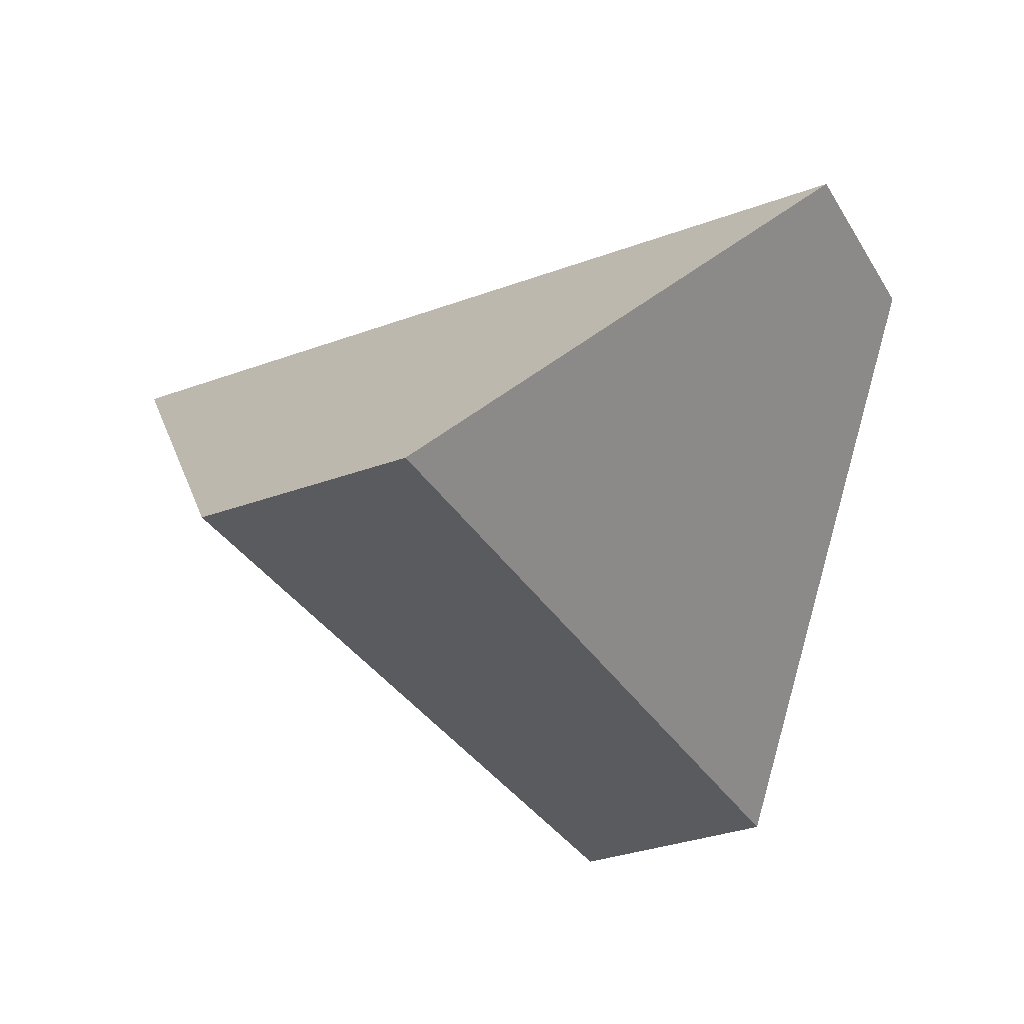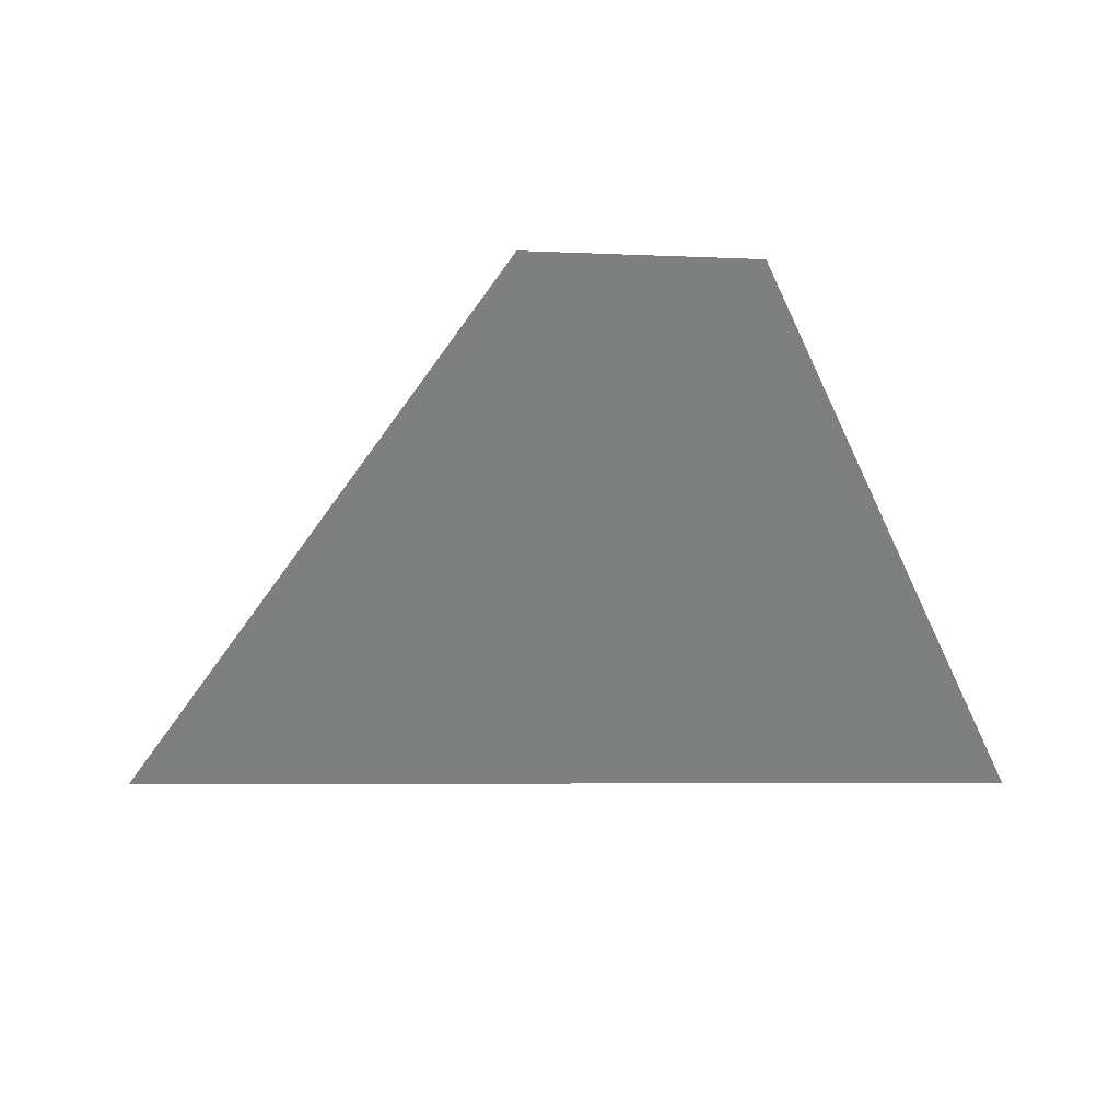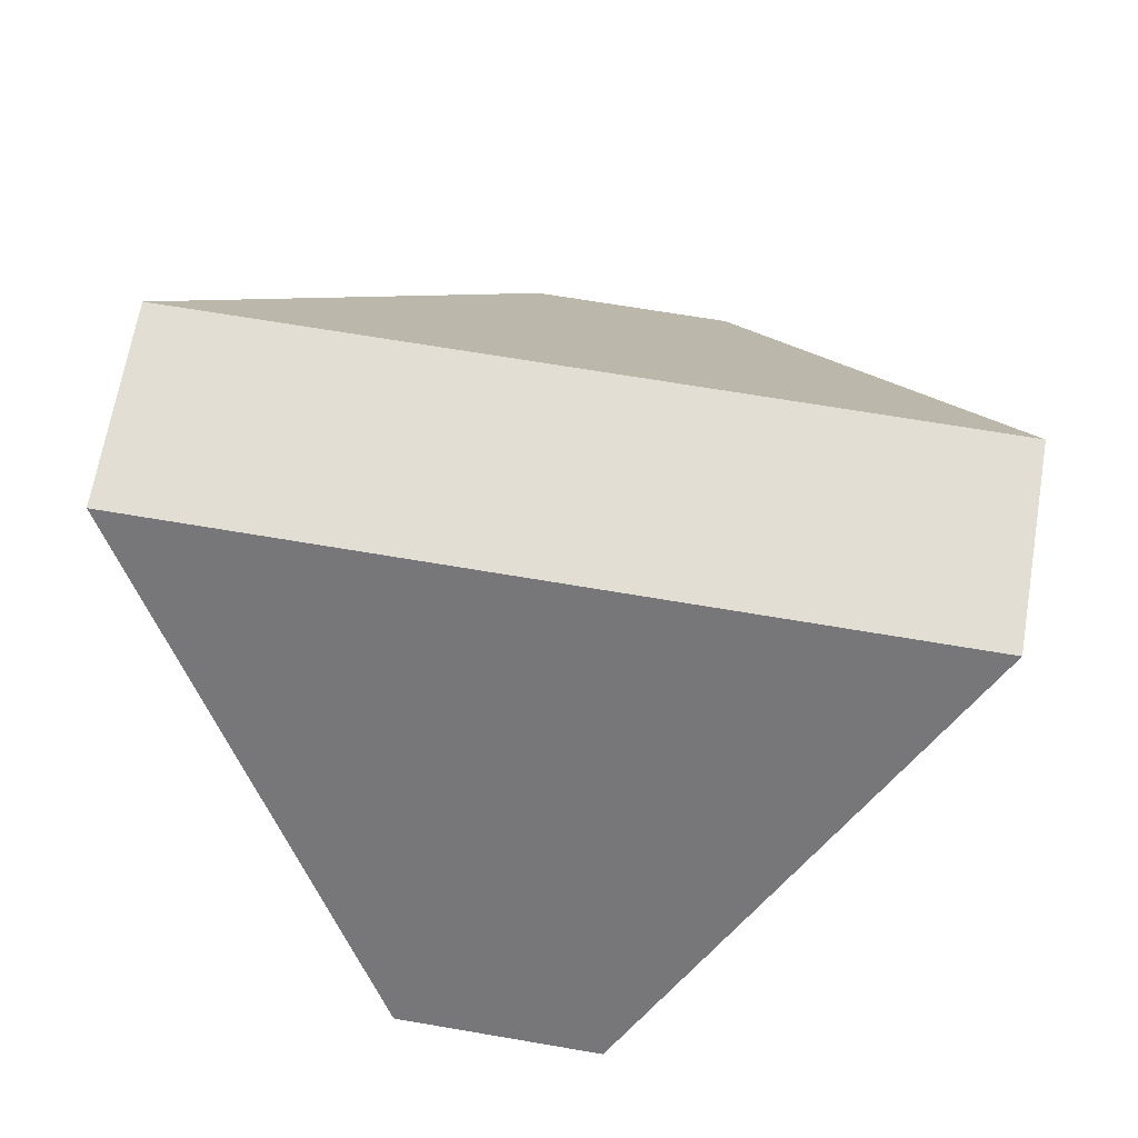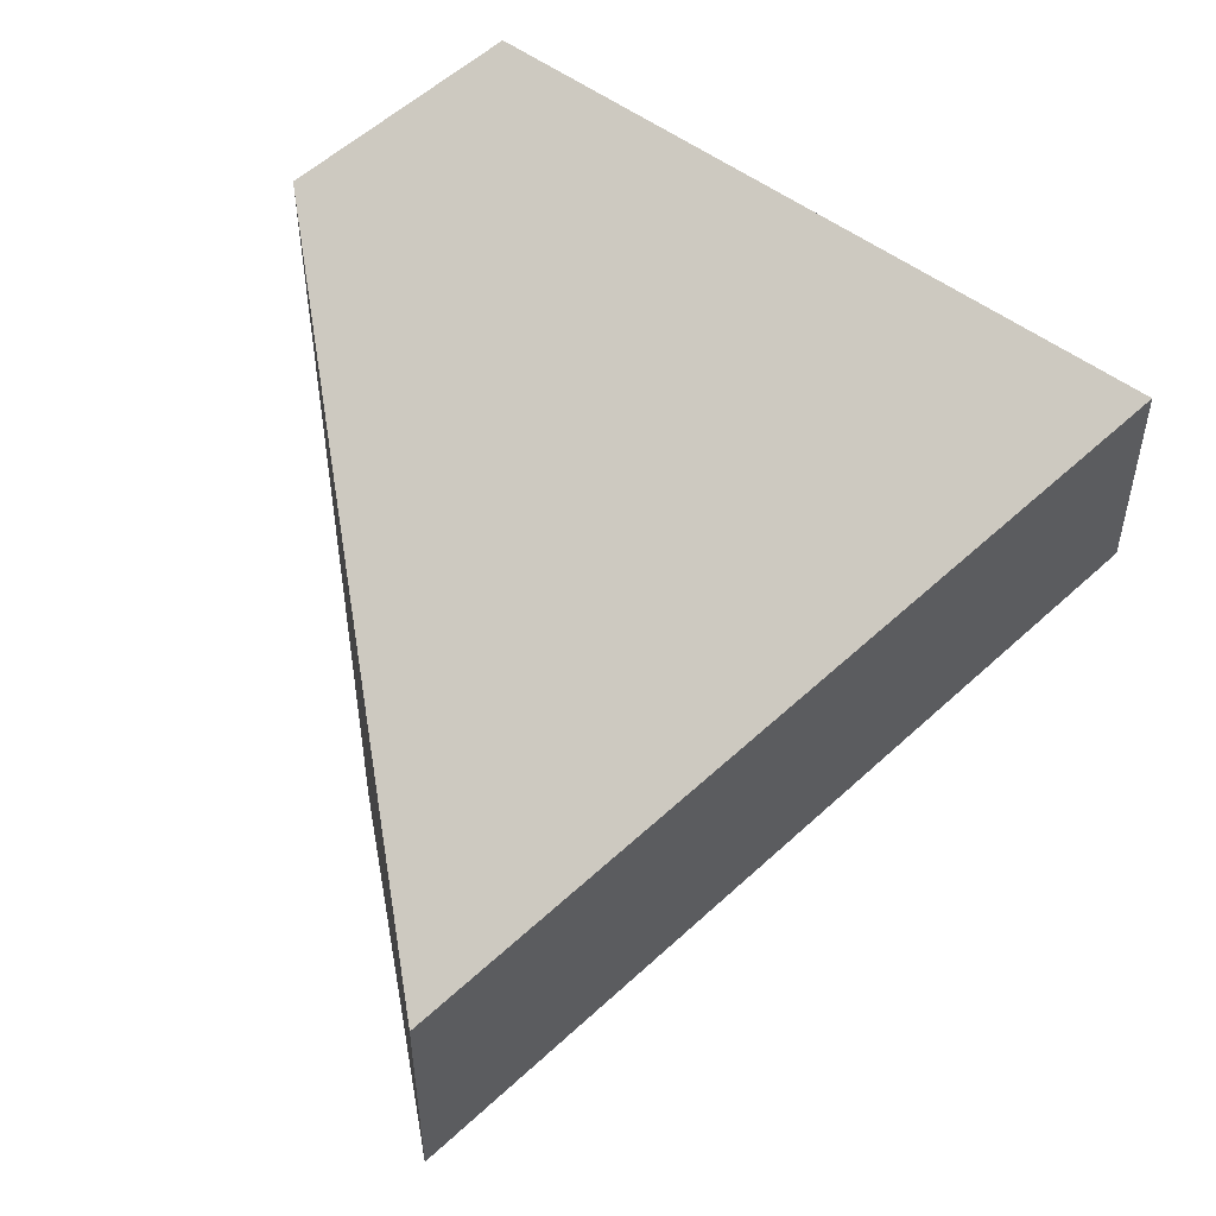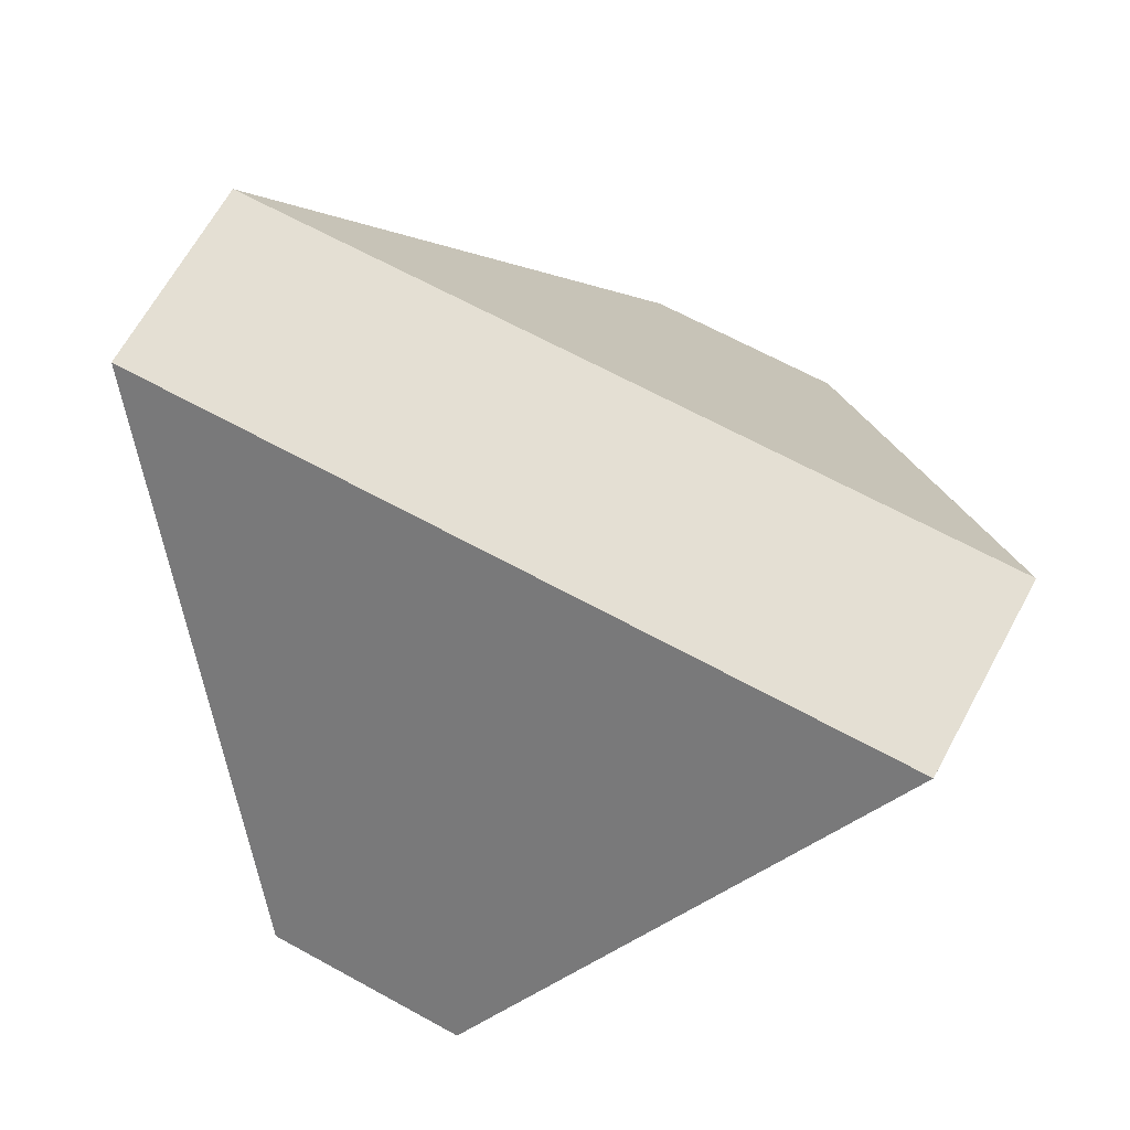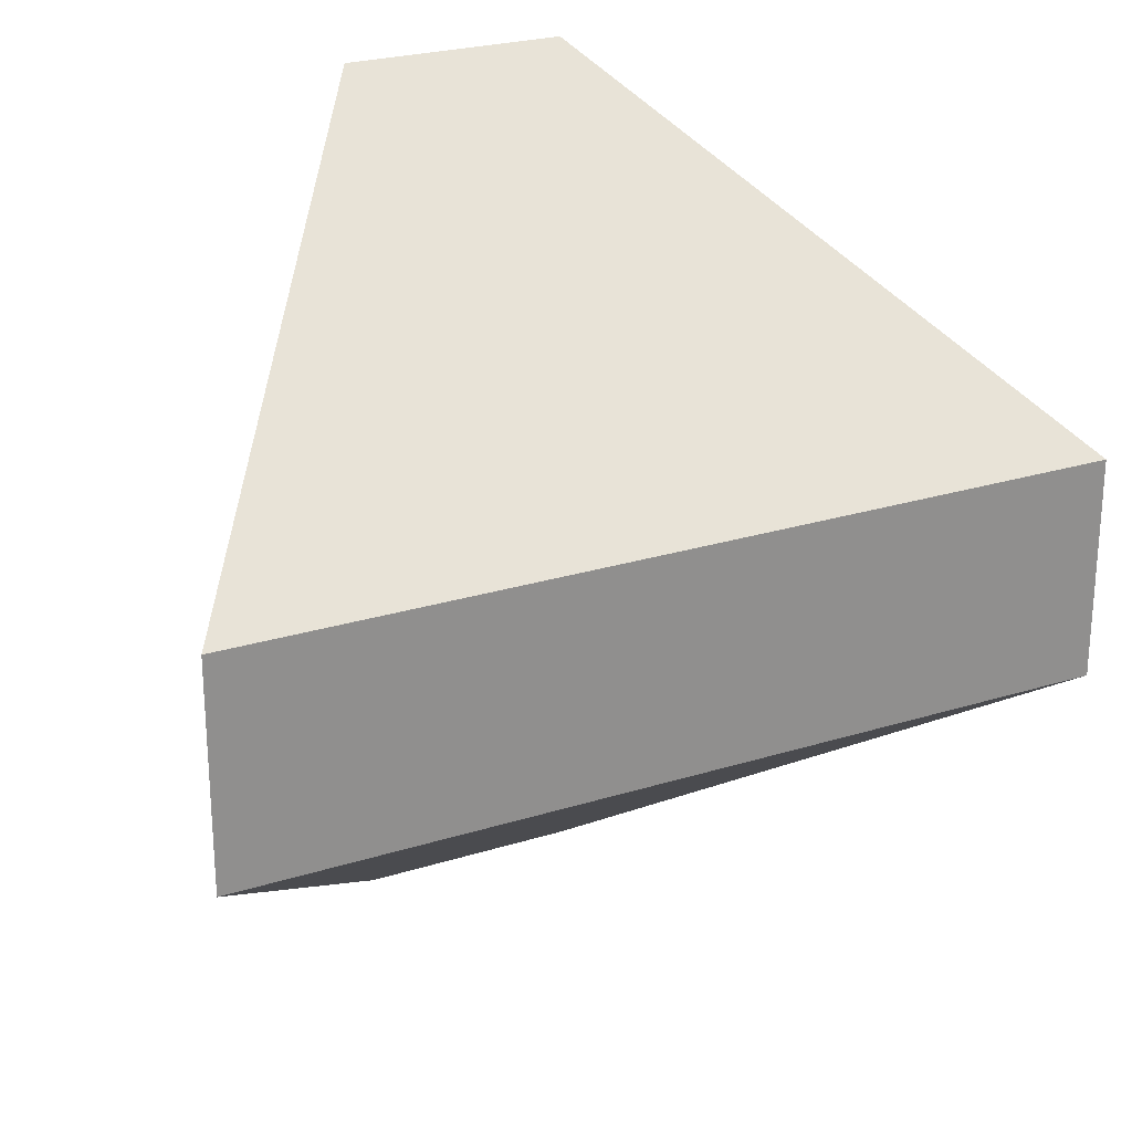
<metadata>
{"format":"obj","ext":"obj","renderer":"f3d","projection":"perspective","resolution":1024,"background":"white","views":[{"elev":-33.4,"azim":116.7,"up":"+Y"},{"elev":-4.8,"azim":170.5,"up":"+Y"},{"elev":67.2,"azim":-80.3,"up":"+Y"},{"elev":53.8,"azim":-44.8,"up":"+Z"},{"elev":66.7,"azim":-61.3,"up":"+Y"},{"elev":24.9,"azim":-26.9,"up":"+Z"}]}
</metadata>
<code>
v -0.1628 -0.04577 -0.3392
v -0.1627 -0.04577 -0.4162
v -0.2758 0.1142 -0.5293
v -0.276 0.1142 -0.2262
v -0.4659 -0.04577 -0.4163
v -0.3527 0.1142 -0.5294
v -0.4659 -0.04577 -0.3394
v -0.3529 0.1142 -0.2262
f 1 2 3
f 1 3 4
f 5 6 3
f 5 3 2
f 6 5 7
f 6 7 8
f 4 8 7
f 4 7 1
f 6 8 4
f 6 4 3
f 7 5 2
f 7 2 1

</code>
